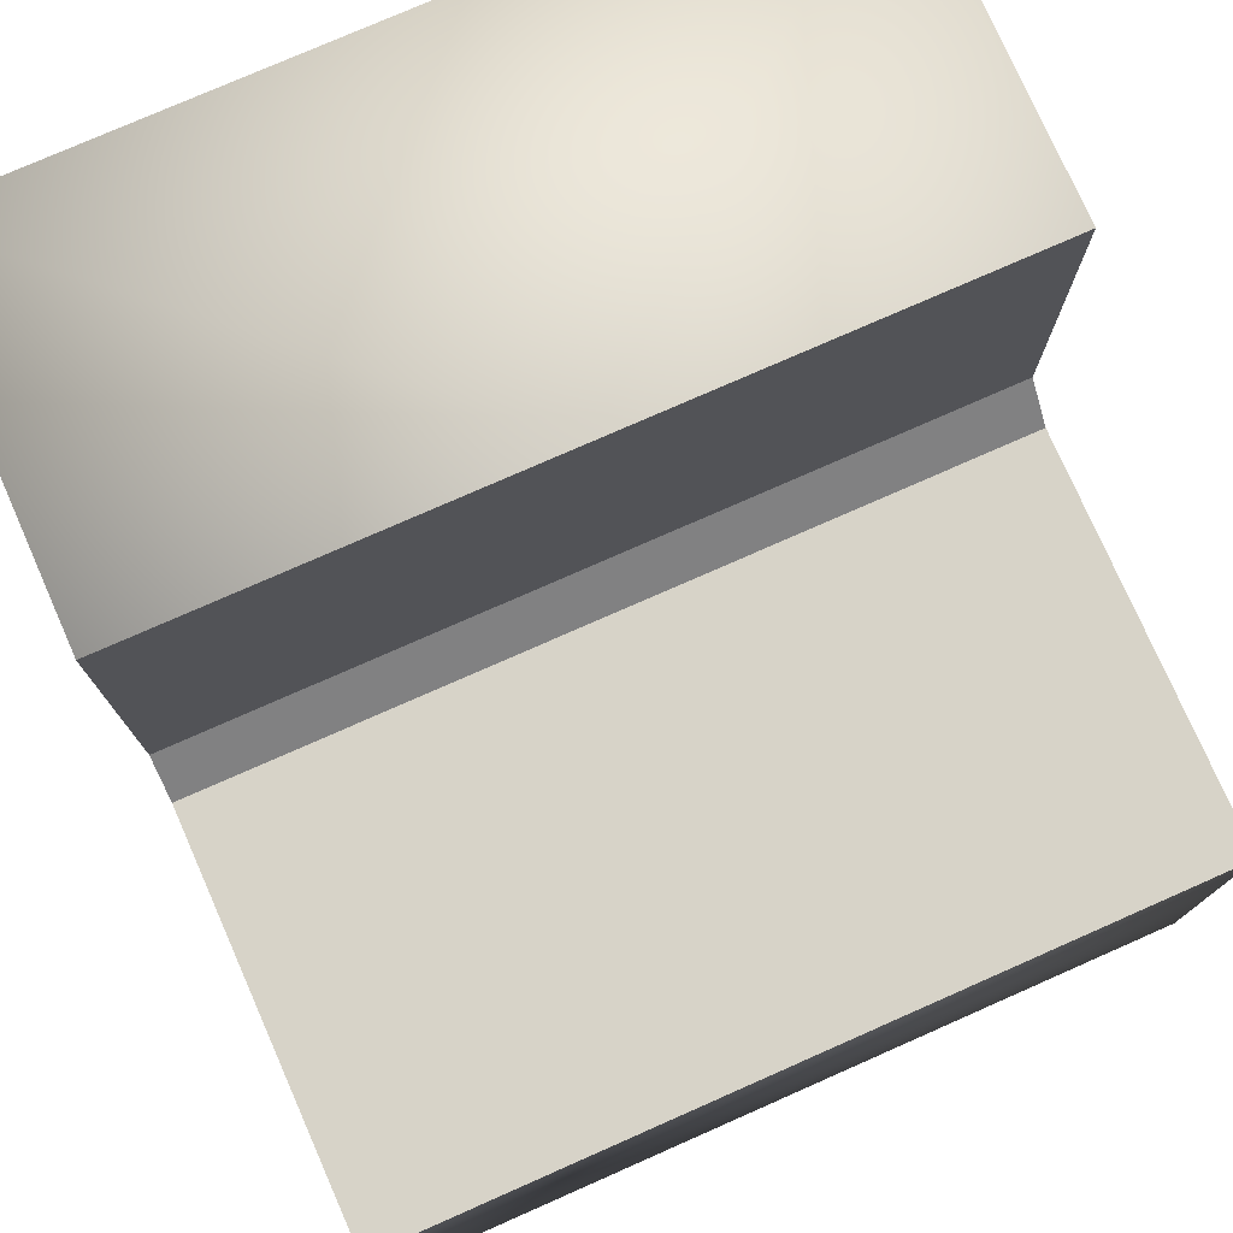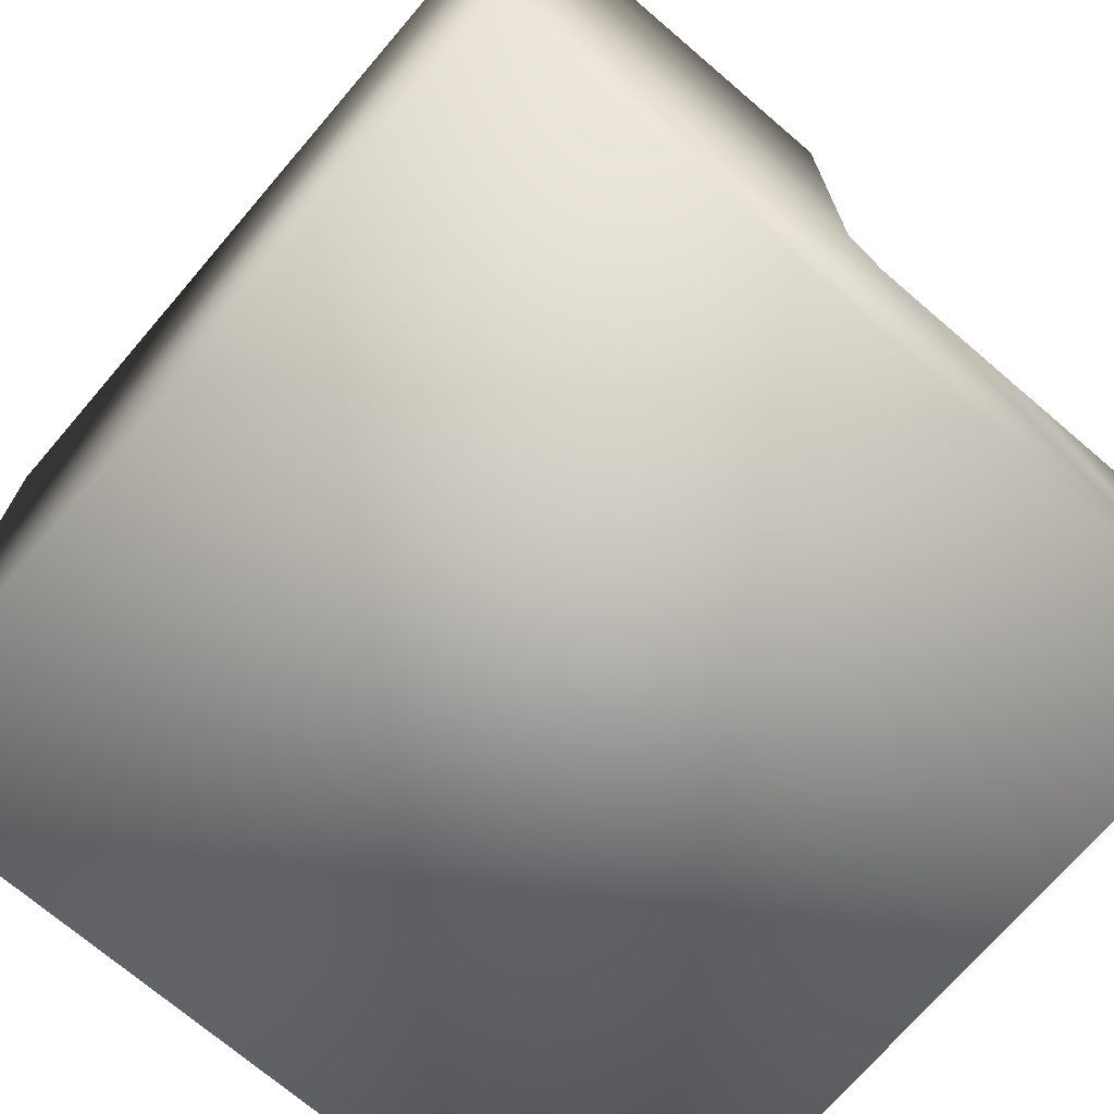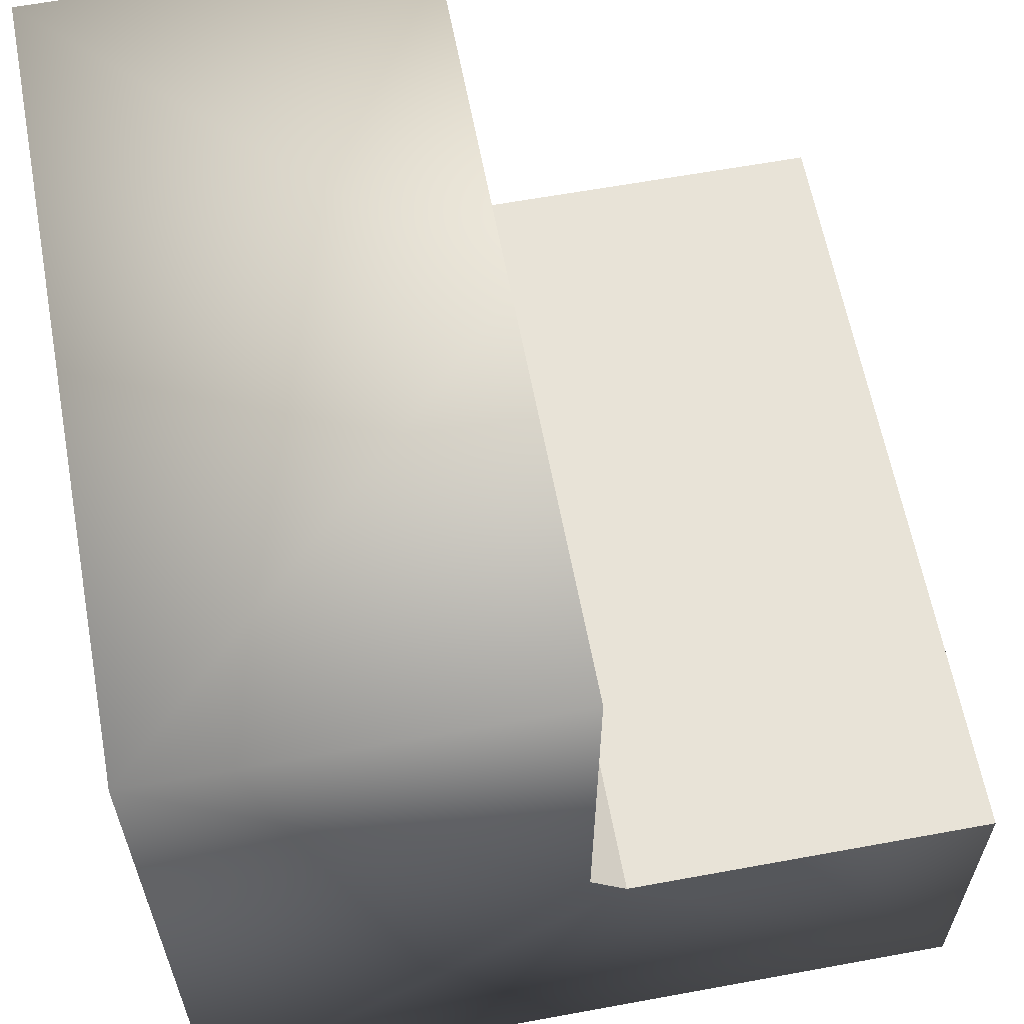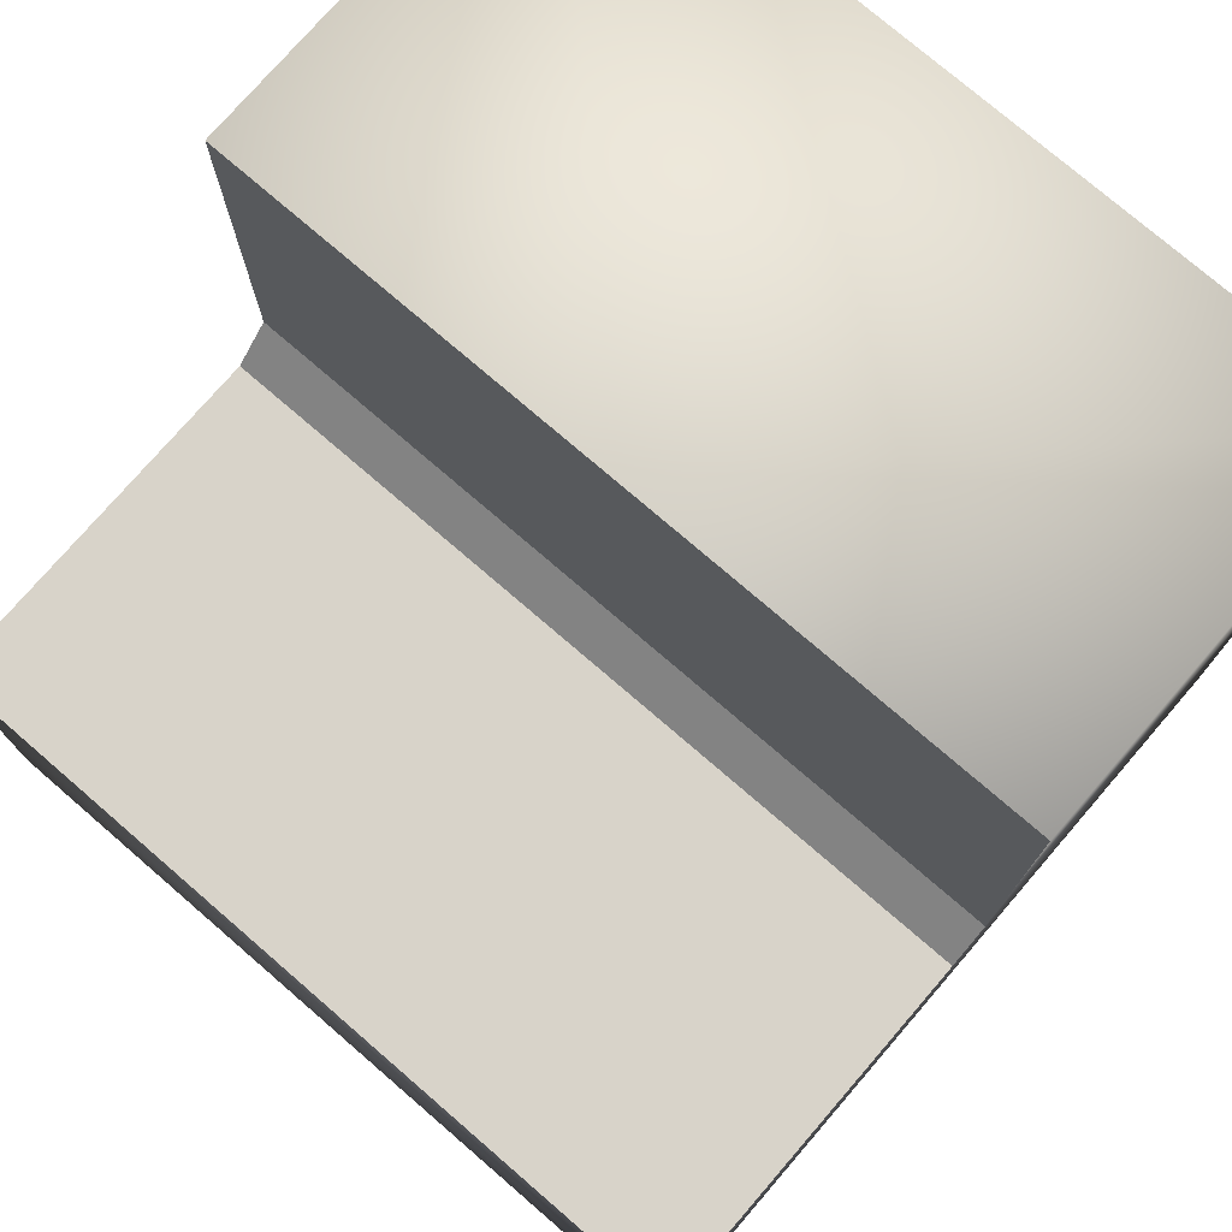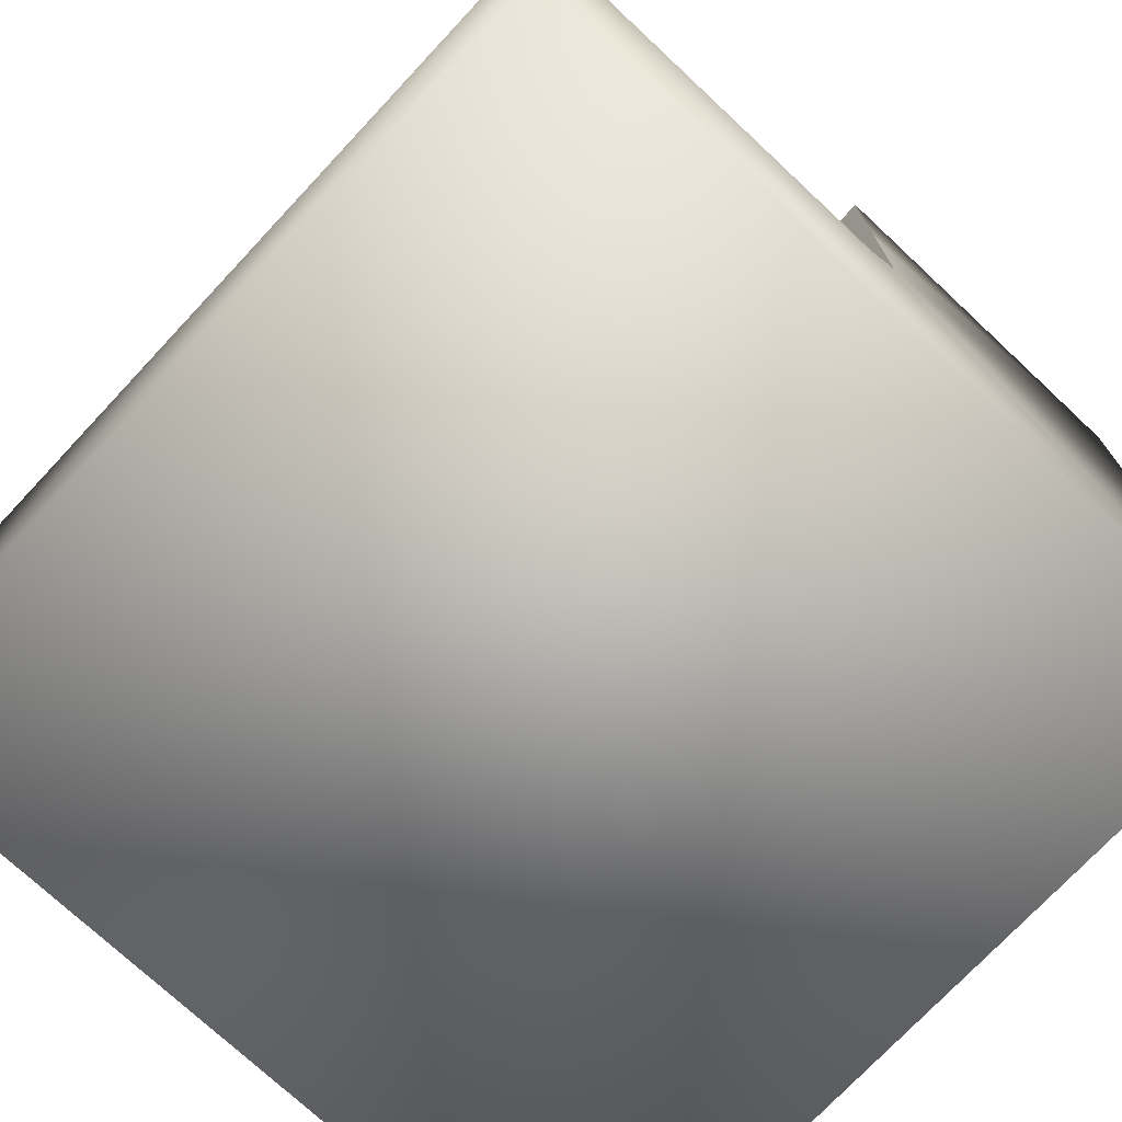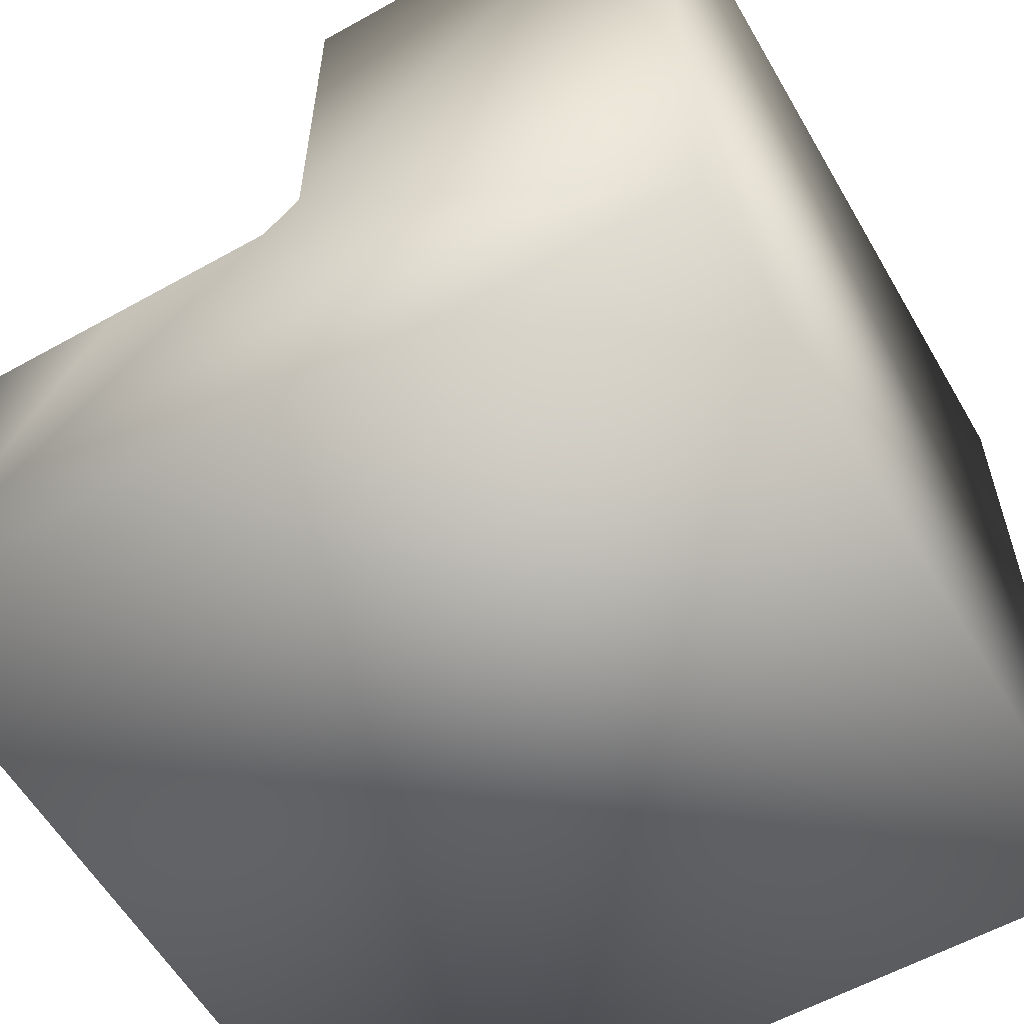
<metadata>
{"format":"obj","ext":"obj","renderer":"f3d","projection":"perspective","resolution":1024,"background":"white","views":[{"elev":76.9,"azim":-23.8,"up":"+Y"},{"elev":-71.6,"azim":49.4,"up":"+Z"},{"elev":61.7,"azim":79.4,"up":"+Z"},{"elev":76.0,"azim":-139.2,"up":"+Z"},{"elev":-73.8,"azim":46.9,"up":"+Y"},{"elev":-58.4,"azim":-60.0,"up":"+Z"}]}
</metadata>
<code>
o cliff_1111-1100_Cube.018
v -1 -0 1
v -1 0.5 -0.1
v -1 1 -0.1
v 1 -0 1
v 1 0.5 -0.1
v 1 1 -0.1
v 1 0 -0.008571
v -1 0 -0.008571
v -1 0.09143 -0.1
v 1 0.09143 -0.1
v 0 0.09143 -0.1
v 0 0 -0.008571
v 0 1 -0.1
v 0 0.5 -0.1
v 0 -0 1
v -1 1 -1
v 1 1 -1
v -1 -1 1
v 1 -1 1
v -1 -1 -1
v 1 -1 -1
f 7 11 12
f 4 12 15
f 5 13 14
f 10 14 11
f 14 3 2
f 12 9 8
f 11 2 9
f 15 8 1
f 10 7 21
f 20 8 9
f 13 17 16
f 20 17 21
f 21 18 20
f 15 18 19
f 7 10 11
f 4 7 12
f 5 6 13
f 10 5 14
f 14 13 3
f 12 11 9
f 11 14 2
f 15 12 8
f 17 6 5
f 17 5 10
f 4 19 7
f 19 21 7
f 21 17 10
f 2 3 16
f 20 18 8
f 18 1 8
f 2 16 9
f 16 20 9
f 16 3 13
f 13 6 17
f 20 16 17
f 21 19 18
f 19 4 15
f 15 1 18

</code>
